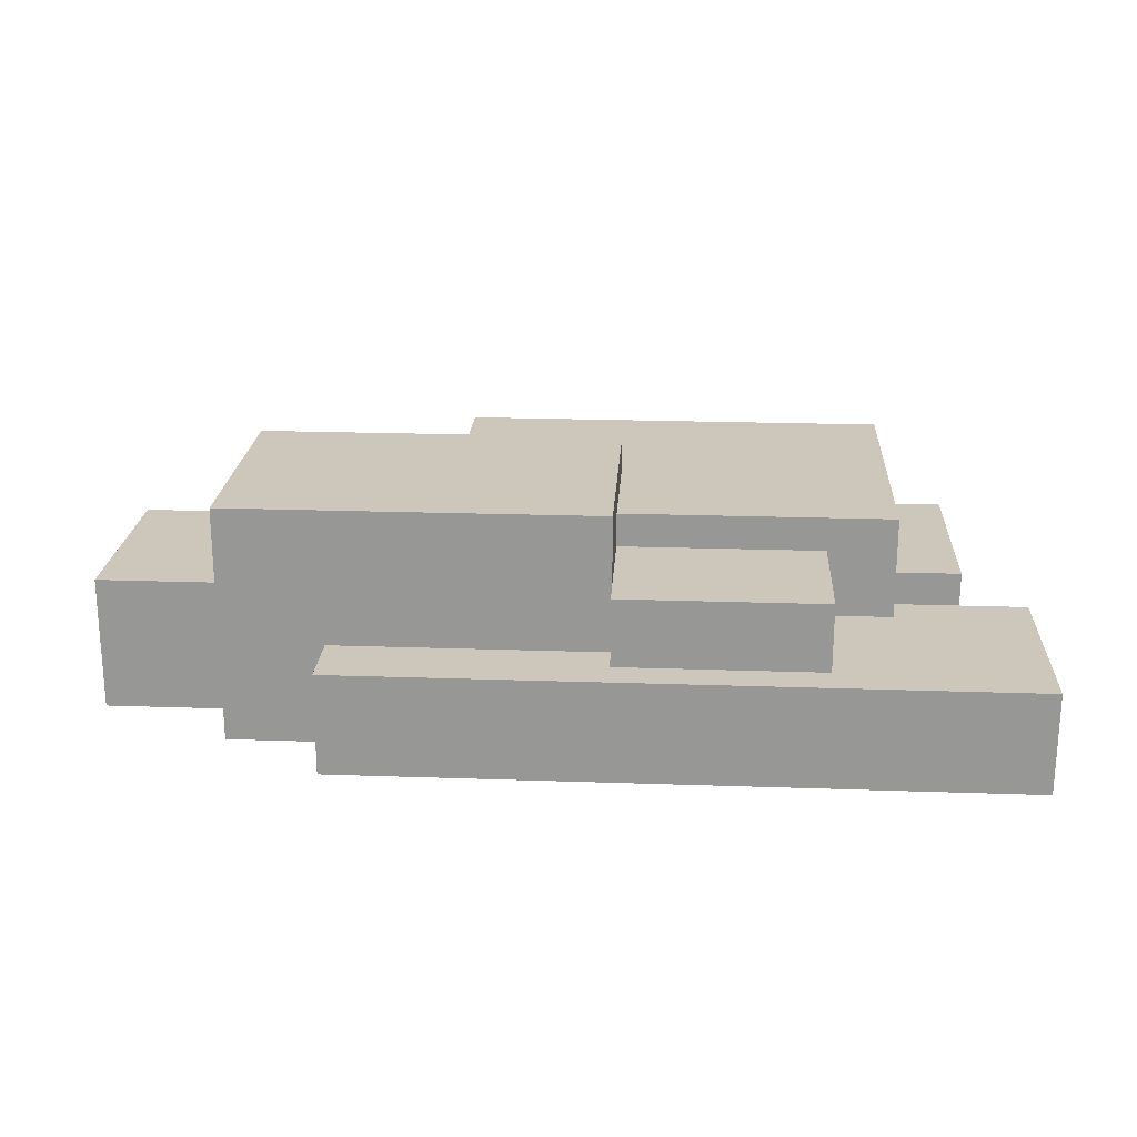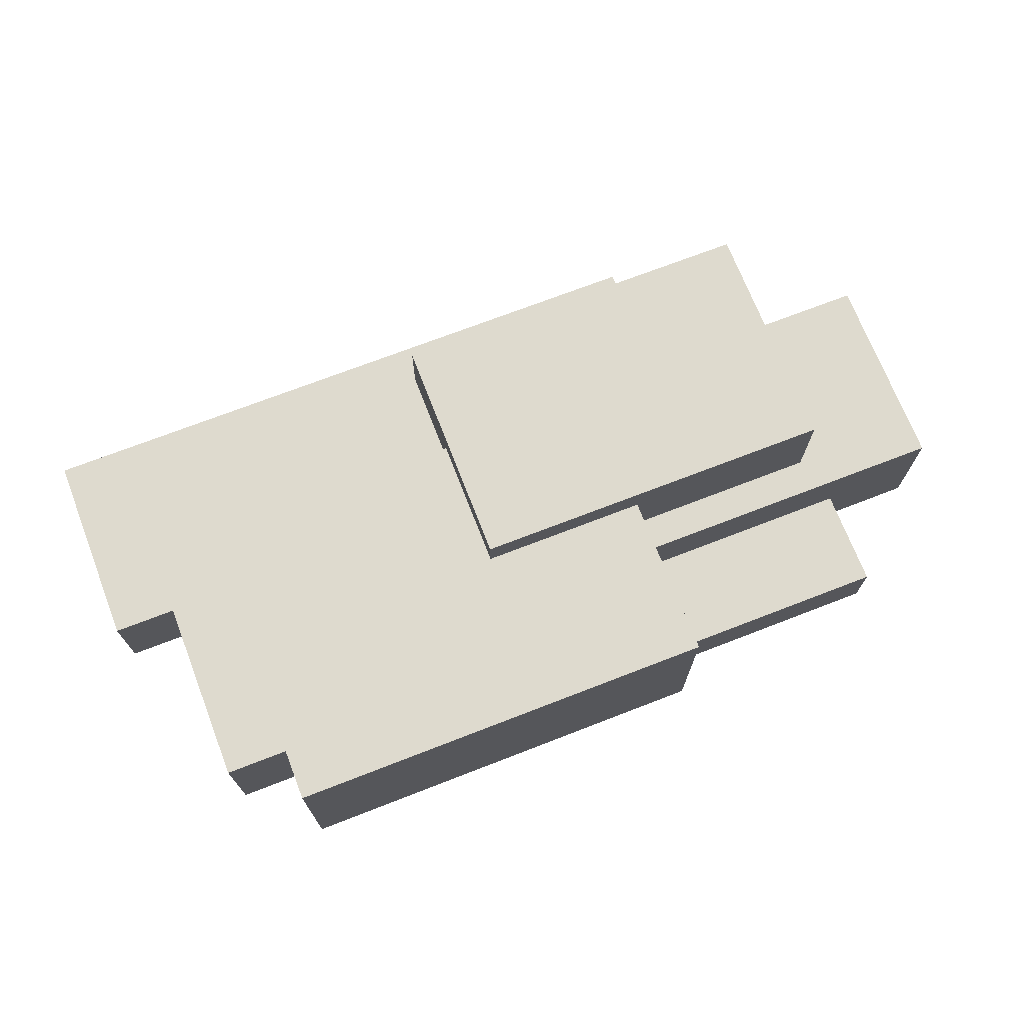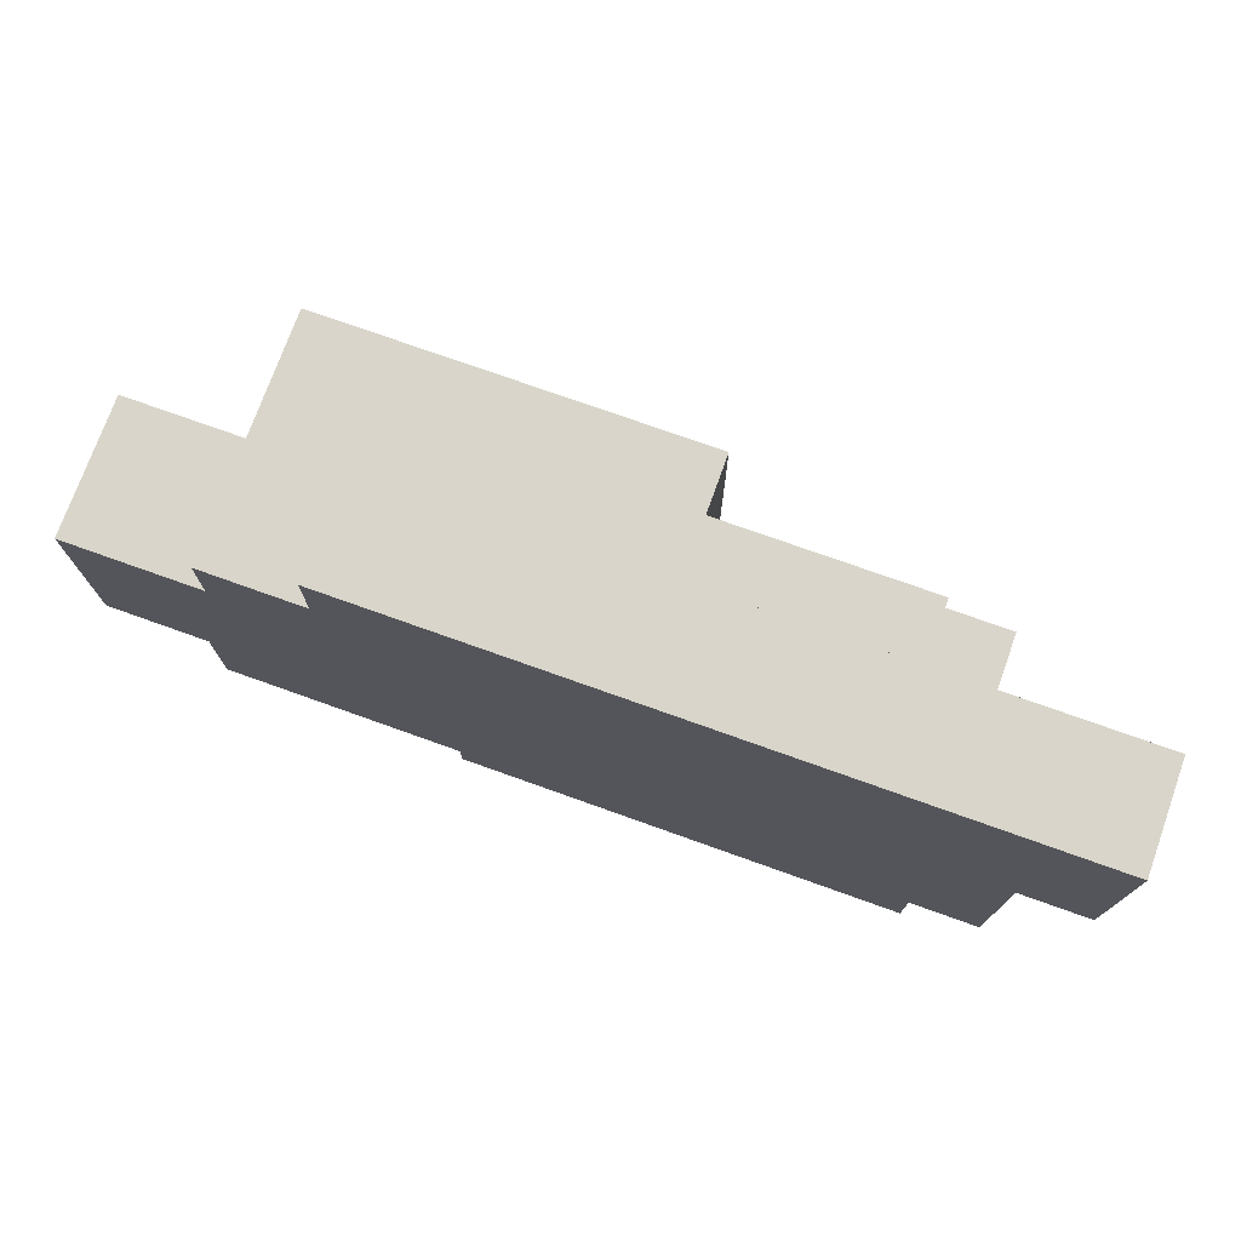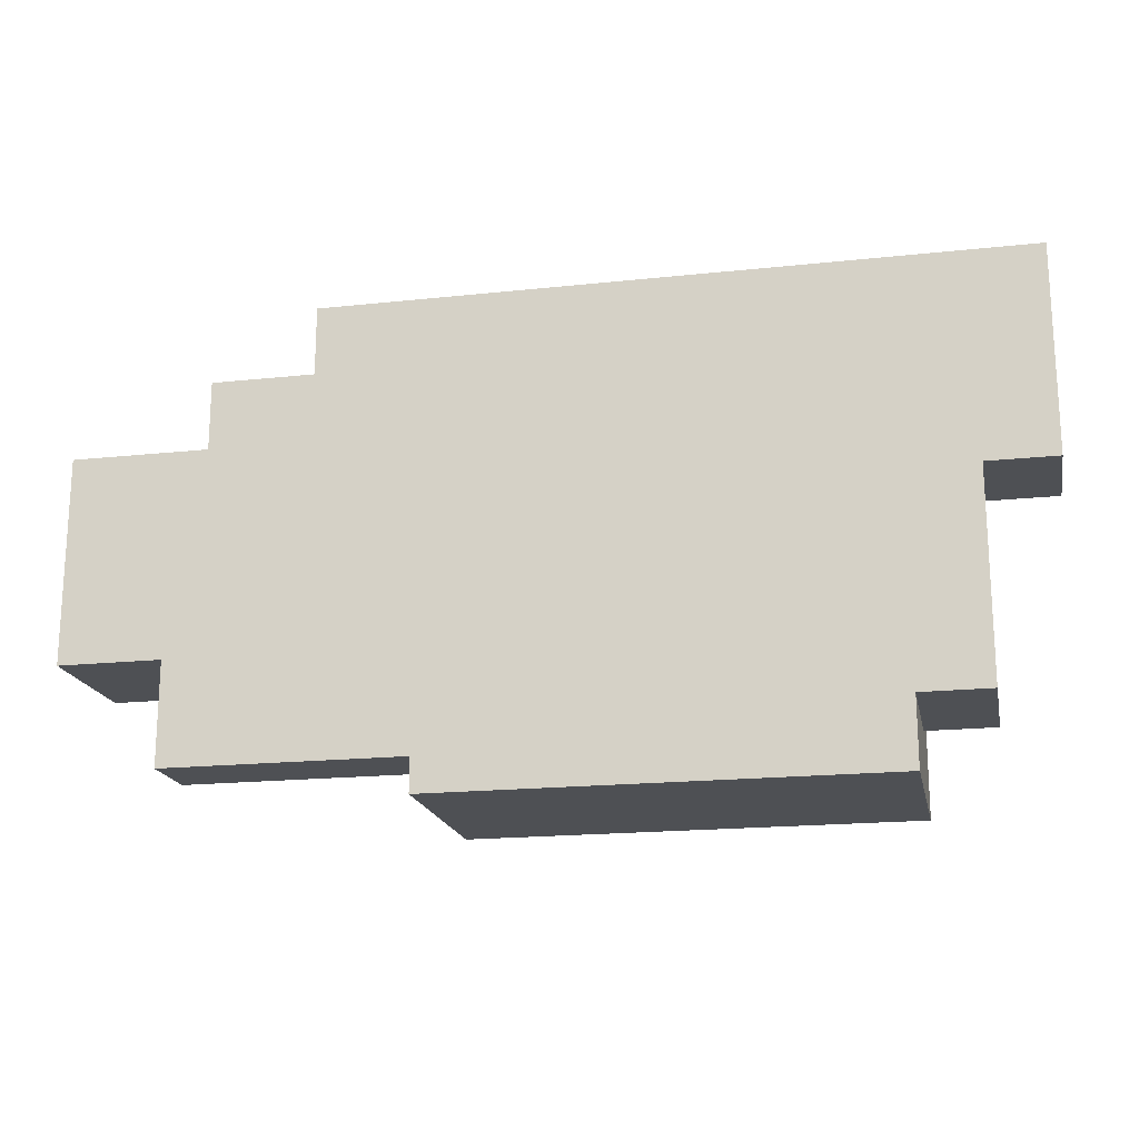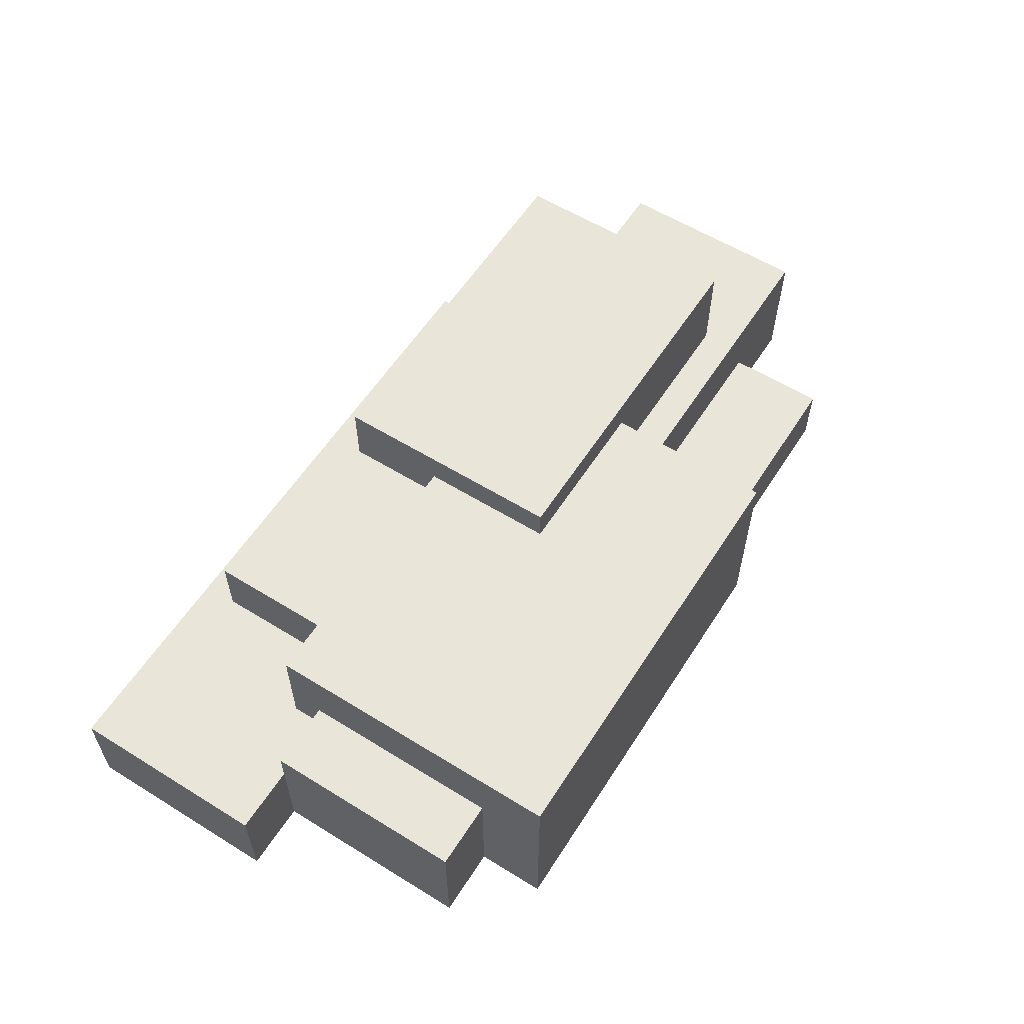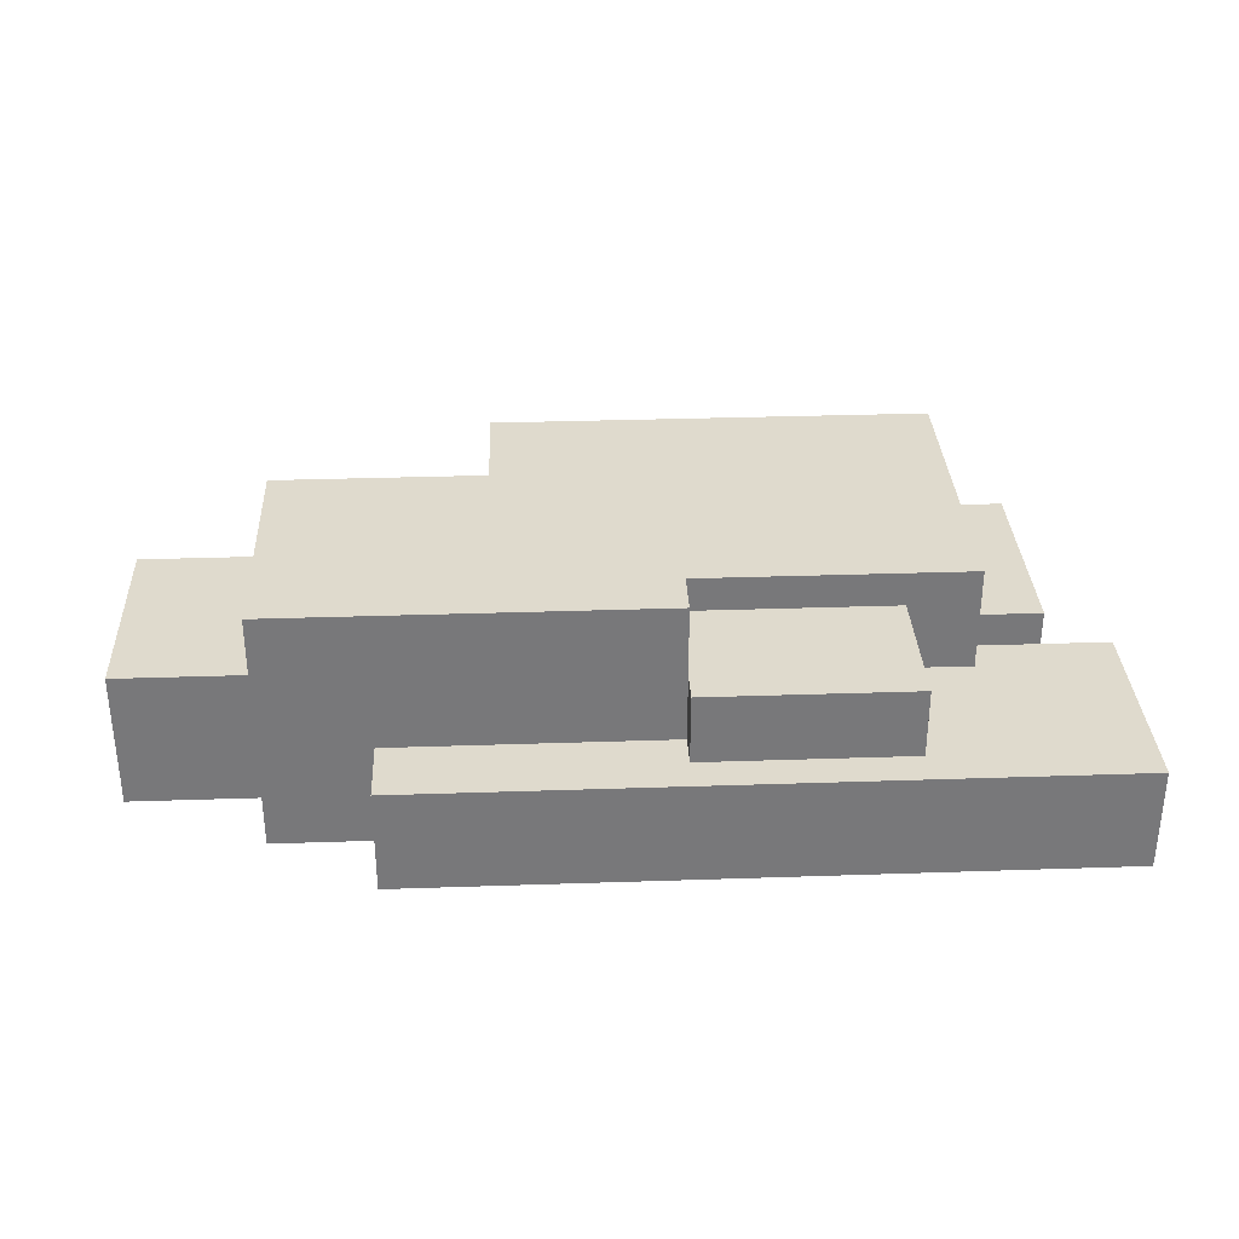
<metadata>
{"format":"obj","ext":"obj","renderer":"f3d","projection":"perspective","resolution":1024,"background":"white","views":[{"elev":21.4,"azim":3.5,"up":"+Y"},{"elev":71.3,"azim":158.8,"up":"+Y"},{"elev":74.5,"azim":19.7,"up":"+Z"},{"elev":-18.5,"azim":11.6,"up":"+Z"},{"elev":58.5,"azim":122.5,"up":"+Y"},{"elev":32.7,"azim":-2.7,"up":"+Y"}]}
</metadata>
<code>
o
v 0 2 -0.4
v 0 2 -1
v 0 2.4 -0.4
v 0 2.4 -1
v 0.3 2 -1
v 0.3 2 -1.3
v 0.3 2.2 -1
v 0.3 2.2 -1.3
v 0.4 2 -0.2
v 0.4 2 -0.4
v 0.4 2.4 -0.4
v 0.4 2.4 -0.9
v 0.4 2.7 -0.2
v 0.4 2.7 -0.9
v 0.7 2 0
v 0.7 2 -0.2
v 0.7 2.3 0
v 0.7 2.3 -0.2
v 1 2 -1.3
v 1 2 -1.4
v 1 2.2 -1
v 1 2.2 -1.3
v 1 2.4 -0.9
v 1 2.4 -1
v 1 2.6 -0.9
v 1 2.6 -1.4
v 1.5 2.3 -0.1
v 1.5 2.3 -0.2
v 1.5 2.5 -0.1
v 1.5 2.5 -0.2
v 1.5 2.5 -0.2
v 1.5 2.5 -0.5
v 1.5 2.6 -0.5
v 1.5 2.6 -0.9
v 1.5 2.7 -0.2
v 1.5 2.7 -0.9
v 2.1 2.3 -0.1
v 2.1 2.3 -0.5
v 2.1 2.5 -0.1
v 2.1 2.5 -0.5
v 2.3 2 -1.2
v 2.3 2 -1.4
v 2.3 2.3 -0.5
v 2.3 2.3 -0.6
v 2.3 2.4 -0.6
v 2.3 2.4 -1.2
v 2.3 2.6 -0.5
v 2.3 2.6 -1.4
v 2.5 2 -0.6
v 2.5 2 -1.2
v 2.5 2.3 -0.6
v 2.5 2.4 -0.6
v 2.5 2.4 -1.2
v 2.7 2 0
v 2.7 2 -0.6
v 2.7 2.3 0
v 2.7 2.3 -0.6
v 0.7 2 0
v 0.7 2.3 0
v 2.7 2 0
v 2.7 2.3 0
v 1.5 2.3 -0.1
v 1.5 2.5 -0.1
v 2.1 2.3 -0.1
v 2.1 2.5 -0.1
v 0.4 2 -0.2
v 0.4 2.7 -0.2
v 0.7 2 -0.2
v 0.7 2.3 -0.2
v 1.5 2.3 -0.2
v 1.5 2.5 -0.2
v 1.5 2.7 -0.2
v 0 2 -0.4
v 0 2.4 -0.4
v 0.4 2 -0.4
v 0.4 2.4 -0.4
v 1.5 2.5 -0.5
v 1.5 2.6 -0.5
v 2.1 2.3 -0.5
v 2.1 2.5 -0.5
v 2.3 2.3 -0.5
v 2.3 2.6 -0.5
v 2.3 2.3 -0.6
v 2.3 2.4 -0.6
v 2.5 2.3 -0.6
v 2.5 2.4 -0.6
v 2.5 2 -0.6
v 2.5 2.3 -0.6
v 2.7 2 -0.6
v 2.7 2.3 -0.6
v 0.4 2.4 -0.9
v 0.4 2.7 -0.9
v 1 2.4 -0.9
v 1 2.6 -0.9
v 1.5 2.6 -0.9
v 1.5 2.7 -0.9
v 0 2 -1
v 0 2.4 -1
v 0.3 2 -1
v 0.3 2.2 -1
v 1 2.2 -1
v 1 2.4 -1
v 2.3 2 -1.2
v 2.3 2.4 -1.2
v 2.5 2 -1.2
v 2.5 2.4 -1.2
v 0.3 2 -1.3
v 0.3 2.2 -1.3
v 1 2 -1.3
v 1 2.2 -1.3
v 1 2 -1.4
v 1 2.6 -1.4
v 2.3 2 -1.4
v 2.3 2.6 -1.4
v 0.7 2 0
v 2.7 2 0
v 0.4 2 -0.2
v 0.7 2 -0.2
v 0 2 -0.4
v 0.4 2 -0.4
v 2.5 2 -0.6
v 2.7 2 -0.6
v 0 2 -1
v 0.3 2 -1
v 2.3 2 -1.2
v 2.5 2 -1.2
v 0.3 2 -1.3
v 1 2 -1.3
v 1 2 -1.4
v 2.3 2 -1.4
v 0.3 2.2 -1
v 1 2.2 -1
v 0.3 2.2 -1.3
v 1 2.2 -1.3
v 0.7 2.3 0
v 2.7 2.3 0
v 1.5 2.3 -0.1
v 2.1 2.3 -0.1
v 0.7 2.3 -0.2
v 1.5 2.3 -0.2
v 2.1 2.3 -0.5
v 2.3 2.3 -0.5
v 2.3 2.3 -0.6
v 2.5 2.3 -0.6
v 2.7 2.3 -0.6
v 0 2.4 -0.4
v 0.4 2.4 -0.4
v 2.3 2.4 -0.6
v 2.5 2.4 -0.6
v 0.4 2.4 -0.9
v 1 2.4 -0.9
v 0 2.4 -1
v 1 2.4 -1
v 2.3 2.4 -1.2
v 2.5 2.4 -1.2
v 1.5 2.5 -0.1
v 2.1 2.5 -0.1
v 1.5 2.5 -0.2
v 1.5 2.5 -0.5
v 2.1 2.5 -0.5
v 1.5 2.6 -0.5
v 2.3 2.6 -0.5
v 1 2.6 -0.9
v 1.5 2.6 -0.9
v 1 2.6 -1.4
v 2.3 2.6 -1.4
v 0.4 2.7 -0.2
v 1.5 2.7 -0.2
v 0.4 2.7 -0.9
v 1.5 2.7 -0.9
f 3 2 1
f 4 2 3
f 7 6 5
f 8 6 7
f 11 10 9
f 13 11 9
f 13 12 11
f 14 12 13
f 17 16 15
f 18 16 17
f 22 20 19
f 24 22 21
f 25 24 23
f 26 20 22
f 26 24 25
f 26 22 24
f 29 28 27
f 30 28 29
f 31 32 33
f 31 33 35
f 33 34 35
f 35 34 36
f 37 38 39
f 39 38 40
f 43 44 45
f 41 42 46
f 43 45 47
f 45 46 47
f 46 42 48
f 47 46 48
f 49 50 51
f 51 50 52
f 52 50 53
f 54 55 56
f 56 55 57
f 60 59 58
f 61 59 60
f 64 63 62
f 65 63 64
f 68 67 66
f 69 67 68
f 70 67 69
f 71 67 70
f 72 67 71
f 75 74 73
f 76 74 75
f 80 78 77
f 81 80 79
f 82 78 80
f 82 80 81
f 85 84 83
f 86 84 85
f 87 88 89
f 89 88 90
f 91 92 93
f 93 92 94
f 94 92 95
f 95 92 96
f 97 98 99
f 99 98 100
f 100 98 101
f 101 98 102
f 103 104 105
f 105 104 106
f 107 108 109
f 109 108 110
f 111 112 113
f 113 112 114
f 118 116 115
f 120 118 117
f 121 116 118
f 121 120 119
f 121 118 120
f 122 116 121
f 123 121 119
f 124 121 123
f 125 121 124
f 126 121 125
f 127 125 124
f 128 125 127
f 129 125 128
f 130 125 129
f 131 132 133
f 133 132 134
f 135 136 137
f 137 136 138
f 135 137 139
f 139 137 140
f 138 136 141
f 141 136 142
f 142 136 143
f 143 136 144
f 144 136 145
f 146 147 150
f 146 150 152
f 150 151 152
f 152 151 153
f 148 149 154
f 154 149 155
f 156 157 158
f 158 157 159
f 159 157 160
f 161 162 164
f 163 164 165
f 164 162 166
f 165 164 166
f 167 168 169
f 169 168 170

</code>
